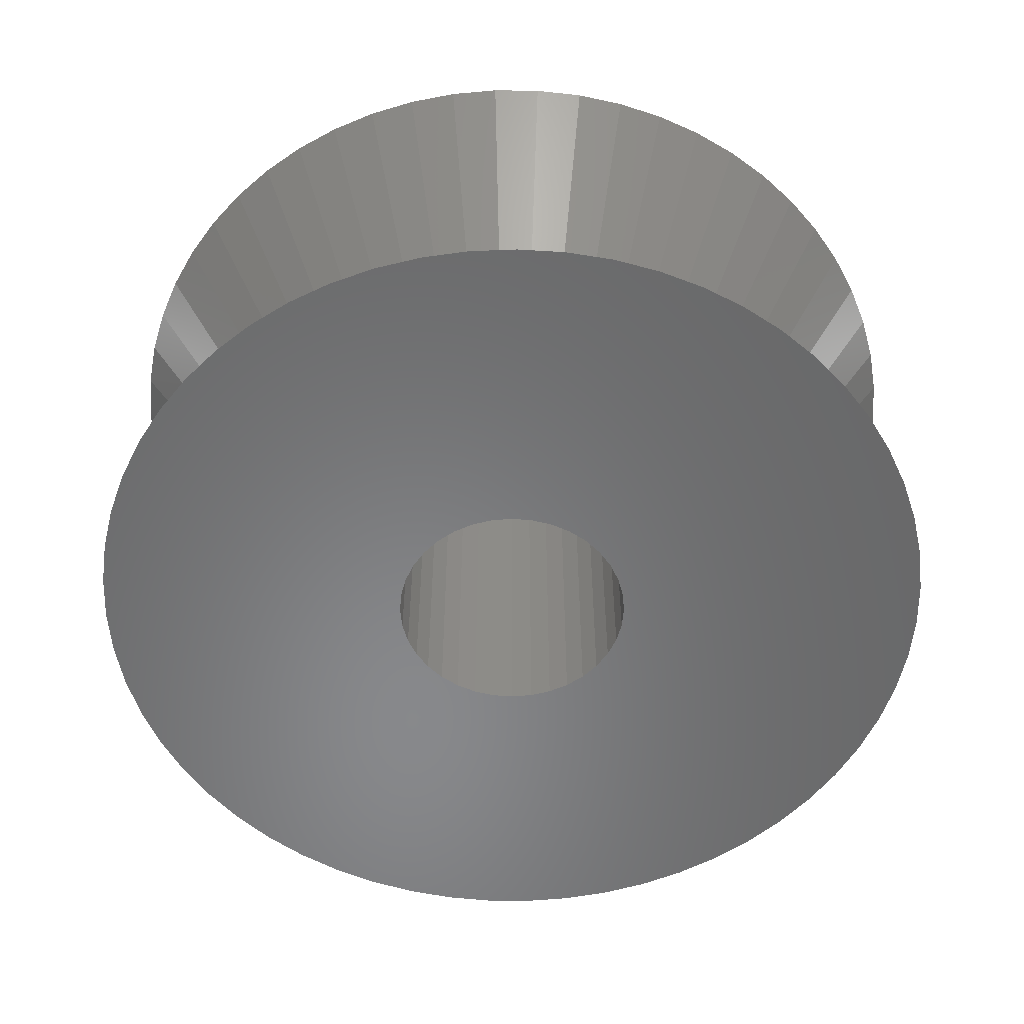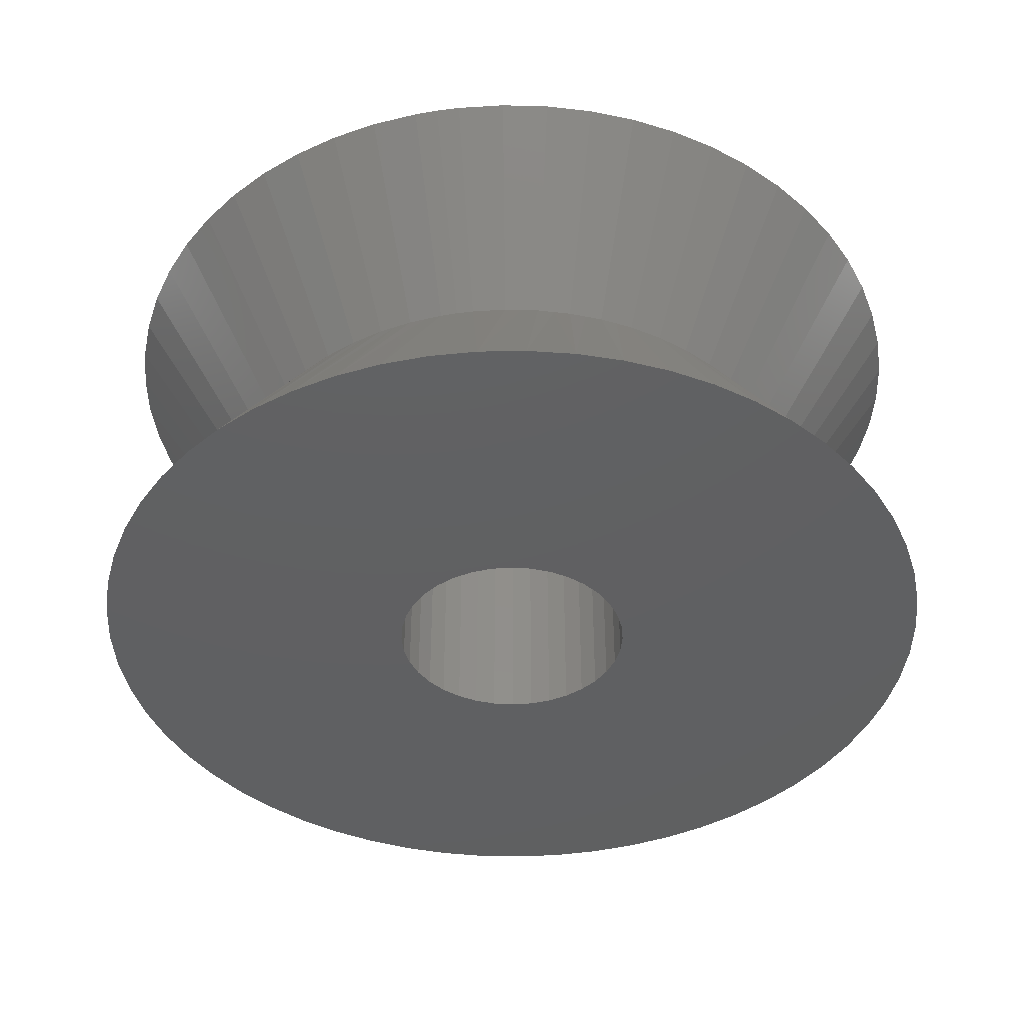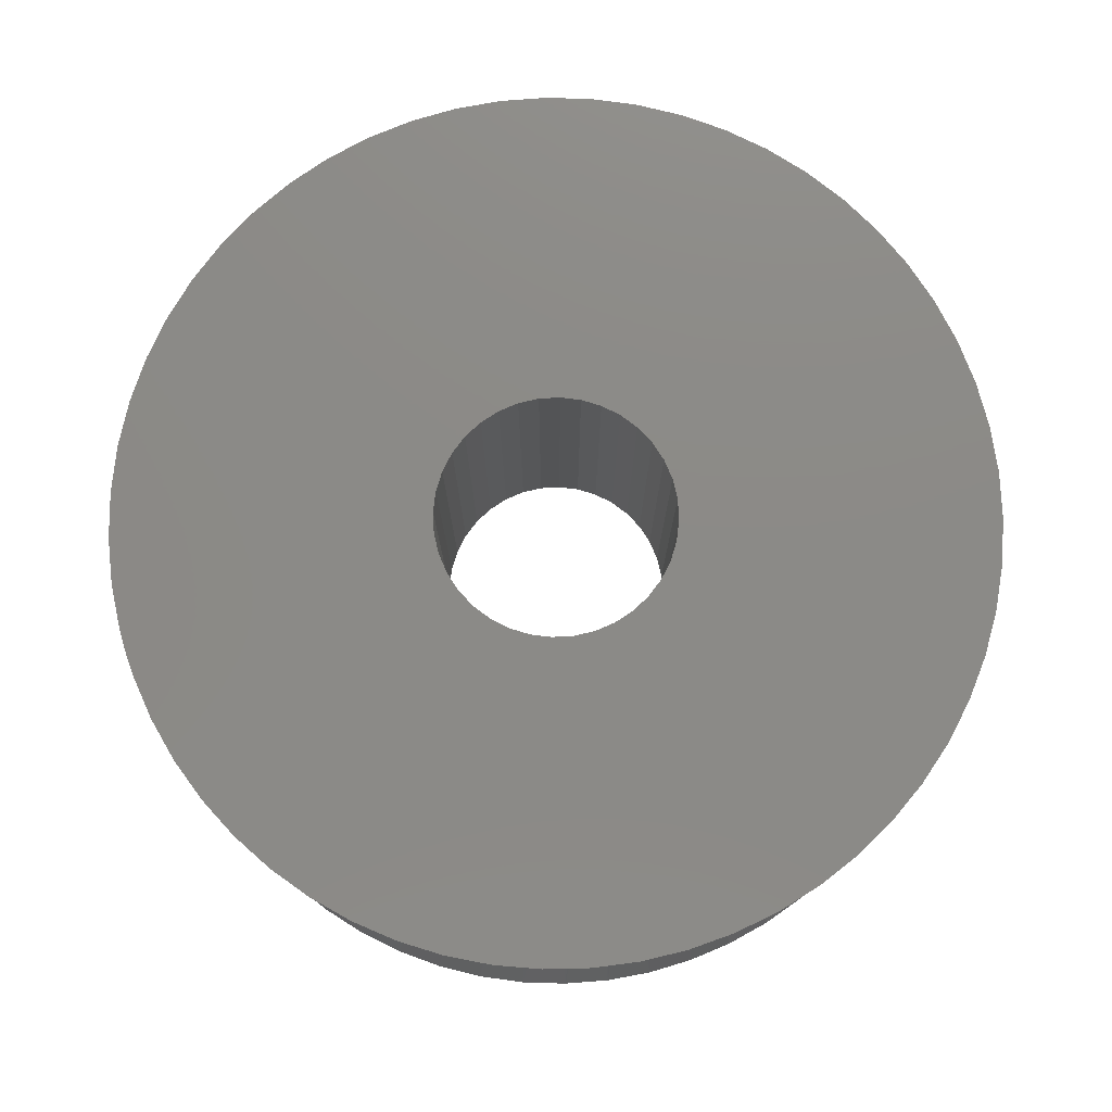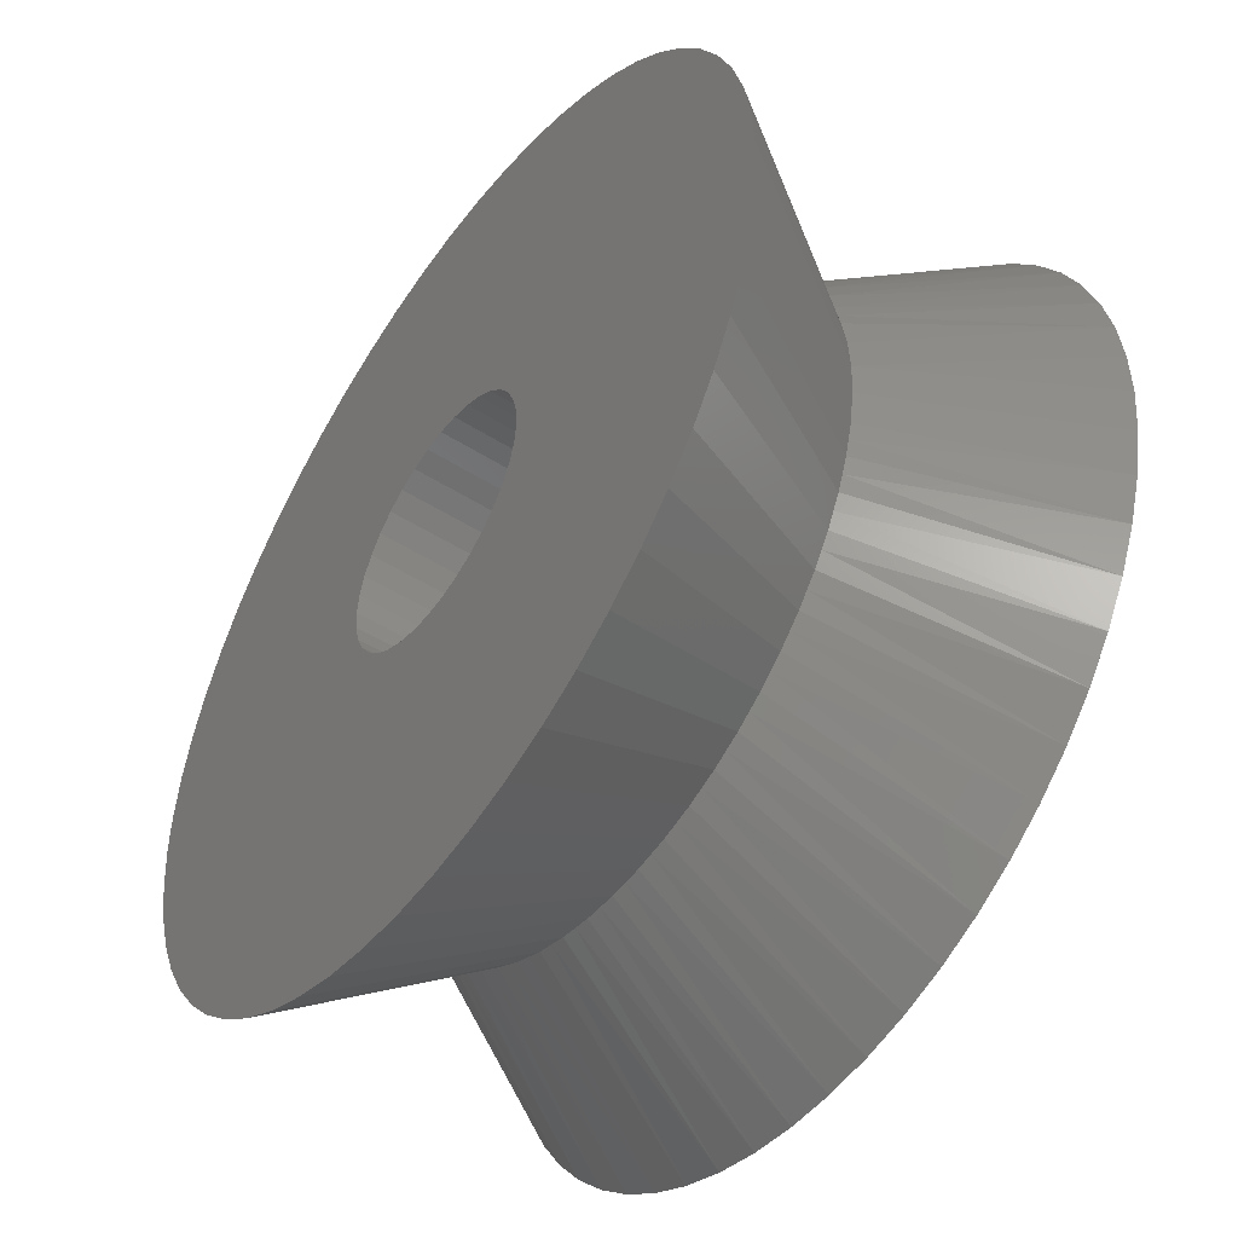
<metadata>
{"format":"stl","ext":"stl","renderer":"f3d","projection":"perspective","resolution":1024,"background":"white","views":[{"elev":-54.9,"azim":-99.8,"up":"+Y"},{"elev":-41.4,"azim":100.4,"up":"+Y"},{"elev":77.7,"azim":161.9,"up":"+Y"},{"elev":-49.7,"azim":-125.0,"up":"+Z"}]}
</metadata>
<code>
# stl→obj: 309 verts, 618 faces
v 0 2.9 3.45
v 0.01954 2.9 3.083
v 0.9571 1.45 3.317
v 0.07796 2.9 2.721
v 0.9853 1.45 3.053
v 0.9642 1.45 3.184
v 0.1746 2.9 2.366
v 1.041 1.45 2.793
v 1.006 1.45 2.922
v 0.3083 2.9 2.024
v 1.125 1.45 2.541
v 1.077 1.45 2.665
v 0.4776 2.9 1.699
v 1.235 1.45 2.299
v 1.173 1.45 2.417
v 0.6806 2.9 1.393
v 1.37 1.45 2.07
v 1.296 1.45 2.181
v 0.915 2.9 1.11
v 1.528 1.45 1.857
v 1.443 1.45 1.959
v 1.178 2.9 0.8536
v 1.708 1.45 1.661
v 1.613 1.45 1.754
v 1.467 2.9 0.6269
v 1.908 1.45 1.486
v 1.804 1.45 1.569
v 1.778 2.9 0.4321
v 2.126 1.45 1.334
v 2.013 1.45 1.404
v 2.109 2.9 0.2715
v 2.358 1.45 1.205
v 2.239 1.45 1.263
v 2.454 2.9 0.1469
v 2.603 1.45 1.102
v 2.478 1.45 1.147
v 2.811 2.9 0.05974
v 2.858 1.45 1.025
v 2.728 1.45 1.056
v 3.175 2.9 0.011
v 3.119 1.45 0.9756
v 2.987 1.45 0.9933
v 3.542 2.9 0.001223
v 3.384 1.45 0.9544
v 3.251 1.45 0.958
v 3.908 2.9 0.03052
v 3.649 1.45 0.9615
v 3.517 1.45 0.9509
v 4.269 2.9 0.09857
v 3.913 1.45 0.9968
v 3.782 1.45 0.9721
v 4.62 2.9 0.2046
v 4.171 1.45 1.06
v 4.043 1.45 1.021
v 4.959 2.9 0.3474
v 4.421 1.45 1.15
v 4.298 1.45 1.098
v 5.28 2.9 0.5253
v 4.66 1.45 1.266
v 4.543 1.45 1.202
v 5.58 2.9 0.7364
v 4.885 1.45 1.407
v 4.776 1.45 1.331
v 5.857 2.9 0.9782
v 5.094 1.45 1.571
v 4.994 1.45 1.484
v 6.106 2.9 1.248
v 5.284 1.45 1.757
v 5.194 1.45 1.659
v 6.325 2.9 1.543
v 5.454 1.45 1.961
v 5.375 1.45 1.854
v 6.511 2.9 1.859
v 5.601 1.45 2.183
v 5.533 1.45 2.068
v 6.663 2.9 2.194
v 5.723 1.45 2.418
v 5.668 1.45 2.297
v 6.778 2.9 2.542
v 5.82 1.45 2.666
v 5.778 1.45 2.54
v 6.856 2.9 2.901
v 5.89 1.45 2.922
v 5.862 1.45 2.792
v 6.895 2.9 3.266
v 5.932 1.45 3.185
v 5.918 1.45 3.052
v 6.856 2.9 3.999
v 5.932 1.45 3.715
v 6.895 2.9 3.634
v 5.946 1.45 3.583
v 6.9 2.9 3.45
v 5.95 1.45 3.45
v 5.946 1.45 3.317
v 6.778 2.9 4.358
v 5.89 1.45 3.978
v 5.918 1.45 3.848
v 6.663 2.9 4.706
v 5.82 1.45 4.234
v 5.862 1.45 4.108
v 6.511 2.9 5.041
v 5.723 1.45 4.482
v 5.778 1.45 4.36
v 6.325 2.9 5.357
v 5.601 1.45 4.717
v 5.668 1.45 4.603
v 6.106 2.9 5.652
v 5.454 1.45 4.939
v 5.533 1.45 4.832
v 5.857 2.9 5.922
v 5.284 1.45 5.143
v 5.375 1.45 5.046
v 5.58 2.9 6.164
v 5.094 1.45 5.329
v 5.194 1.45 5.241
v 5.28 2.9 6.375
v 4.885 1.45 5.493
v 4.994 1.45 5.416
v 4.959 2.9 6.553
v 4.66 1.45 5.634
v 4.776 1.45 5.569
v 4.62 2.9 6.695
v 4.421 1.45 5.75
v 4.543 1.45 5.698
v 4.269 2.9 6.801
v 4.171 1.45 5.84
v 4.298 1.45 5.802
v 3.908 2.9 6.869
v 3.913 1.45 5.903
v 4.043 1.45 5.879
v 3.542 2.9 6.899
v 3.649 1.45 5.938
v 3.782 1.45 5.928
v 3.175 2.9 6.889
v 3.384 1.45 5.946
v 3.517 1.45 5.949
v 2.811 2.9 6.84
v 3.119 1.45 5.924
v 3.251 1.45 5.942
v 2.454 2.9 6.753
v 2.858 1.45 5.875
v 2.987 1.45 5.907
v 2.109 2.9 6.629
v 2.603 1.45 5.798
v 2.728 1.45 5.844
v 1.778 2.9 6.468
v 2.358 1.45 5.695
v 2.478 1.45 5.753
v 1.467 2.9 6.273
v 2.126 1.45 5.566
v 2.239 1.45 5.637
v 1.178 2.9 6.046
v 1.908 1.45 5.414
v 2.013 1.45 5.496
v 0.915 2.9 5.79
v 1.708 1.45 5.239
v 1.804 1.45 5.331
v 0.6806 2.9 5.507
v 1.528 1.45 5.043
v 1.613 1.45 5.146
v 0.4776 2.9 5.201
v 1.37 1.45 4.83
v 1.443 1.45 4.941
v 0.3083 2.9 4.876
v 1.235 1.45 4.601
v 1.296 1.45 4.719
v 0.1746 2.9 4.534
v 1.125 1.45 4.359
v 1.173 1.45 4.483
v 0.07796 2.9 4.179
v 1.041 1.45 4.107
v 1.077 1.45 4.235
v 0.01954 2.9 3.817
v 0.9853 1.45 3.847
v 1.006 1.45 3.978
v 0.95 1.45 3.45
v 0.9571 1.45 3.583
v 0.9642 1.45 3.716
v 2.5 2.9 3.45
v 2.514 2.9 3.285
v 2.627 2.9 2.975
v 2.557 2.9 3.125
v 2.722 2.9 2.839
v 4.4 2.9 3.45
v 4.386 2.9 3.615
v 2.975 2.9 2.627
v 2.839 2.9 2.722
v 3.285 2.9 2.514
v 3.125 2.9 2.557
v 3.775 2.9 2.557
v 3.615 2.9 2.514
v 3.45 2.9 2.5
v 4.386 2.9 3.285
v 3.925 2.9 2.627
v 4.343 2.9 3.125
v 4.273 2.9 2.975
v 4.343 2.9 3.775
v 2.627 2.9 3.925
v 2.722 2.9 4.061
v 2.839 2.9 4.178
v 2.557 2.9 3.775
v 2.514 2.9 3.615
v 4.178 2.9 2.839
v 4.061 2.9 2.722
v 4.178 2.9 4.061
v 4.273 2.9 3.925
v 4.061 2.9 4.178
v 2.975 2.9 4.273
v 3.125 2.9 4.343
v 3.775 2.9 4.343
v 3.925 2.9 4.273
v 3.615 2.9 4.386
v 3.285 2.9 4.386
v 3.45 2.9 4.4
v 4.4 0 3.45
v 4.386 0 3.615
v 4.343 0 3.775
v 4.273 0 3.925
v 4.178 0 4.061
v 4.061 0 4.178
v 3.925 0 4.273
v 3.775 0 4.343
v 3.615 0 4.386
v 3.45 0 4.4
v 3.285 0 4.386
v 3.125 0 4.343
v 2.975 0 4.273
v 2.839 0 4.178
v 2.722 0 4.061
v 2.627 0 3.925
v 2.557 0 3.775
v 2.514 0 3.615
v 2.5 0 3.45
v 2.514 0 3.285
v 2.557 0 3.125
v 2.627 0 2.975
v 2.722 0 2.839
v 2.839 0 2.722
v 2.975 0 2.627
v 3.125 0 2.557
v 3.285 0 2.514
v 3.45 0 2.5
v 3.615 0 2.514
v 3.775 0 2.557
v 3.925 0 2.627
v 4.061 0 2.722
v 4.178 0 2.839
v 4.273 0 2.975
v 4.343 0 3.125
v 4.386 0 3.285
v 0.1216 0 2.542
v 0.2369 0 2.194
v 0.5751 0 5.357
v 0.3886 0 5.041
v 6.219 0 5.507
v 5.985 0 5.79
v 6.88 0 3.817
v 6.822 0 4.179
v 6.88 0 3.083
v 6.9 0 3.45
v 6.592 0 2.024
v 6.725 0 2.366
v 6.822 0 2.721
v 0.3886 0 1.859
v 0.5751 0 1.543
v 0.00489 0 3.634
v 0.00489 0 3.266
v 0.04392 0 2.901
v 6.725 0 4.534
v 6.592 0 4.876
v 6.422 0 5.201
v 6.219 0 1.393
v 6.422 0 1.699
v 5.433 0 0.6269
v 5.722 0 0.8536
v 5.985 0 1.11
v 4.446 0 0.1469
v 4.791 0 0.2715
v 5.122 0 0.4321
v 0.2369 0 4.706
v 0.1216 0 4.358
v 0.04392 0 3.999
v 1.043 0 5.922
v 0.7941 0 5.652
v 5.722 0 6.046
v 5.433 0 6.273
v 5.122 0 6.468
v 0.7941 0 1.248
v 1.043 0 0.9782
v 1.32 0 0.7364
v 1.941 0 6.553
v 1.62 0 6.375
v 1.32 0 6.164
v 3.725 0 0.011
v 4.089 0 0.05974
v 2.631 0 6.801
v 2.28 0 6.695
v 2.631 0 0.09857
v 2.992 0 0.03052
v 3.358 0 0.001223
v 3.725 0 6.889
v 3.358 0 6.899
v 2.992 0 6.869
v 1.62 0 0.5253
v 1.941 0 0.3474
v 2.28 0 0.2046
v 4.791 0 6.629
v 4.446 0 6.753
v 4.089 0 6.84
f 1 2 3
f 4 5 2
f 2 5 6
f 2 6 3
f 7 8 4
f 4 8 9
f 4 9 5
f 10 11 7
f 7 11 12
f 7 12 8
f 13 14 10
f 10 14 15
f 10 15 11
f 16 17 13
f 13 17 18
f 13 18 14
f 19 20 16
f 16 20 21
f 16 21 17
f 22 23 19
f 19 23 24
f 19 24 20
f 25 26 22
f 22 26 27
f 22 27 23
f 28 29 25
f 25 29 30
f 25 30 26
f 31 32 28
f 28 32 33
f 28 33 29
f 34 35 31
f 31 35 36
f 31 36 32
f 37 38 34
f 34 38 39
f 34 39 35
f 40 41 37
f 37 41 42
f 37 42 38
f 43 44 40
f 40 44 45
f 40 45 41
f 46 47 43
f 43 47 48
f 43 48 44
f 49 50 46
f 46 50 51
f 46 51 47
f 52 53 49
f 49 53 54
f 49 54 50
f 55 56 52
f 52 56 57
f 52 57 53
f 58 59 55
f 55 59 60
f 55 60 56
f 61 62 58
f 58 62 63
f 58 63 59
f 64 65 61
f 61 65 66
f 61 66 62
f 67 68 64
f 64 68 69
f 64 69 65
f 70 71 67
f 67 71 72
f 67 72 68
f 73 74 70
f 70 74 75
f 70 75 71
f 76 77 73
f 73 77 78
f 73 78 74
f 79 80 76
f 76 80 81
f 76 81 77
f 82 83 79
f 79 83 84
f 79 84 80
f 85 86 82
f 82 86 87
f 82 87 83
f 88 89 90
f 90 89 91
f 90 91 92
f 92 91 93
f 92 93 85
f 85 93 94
f 85 94 86
f 95 96 88
f 88 96 97
f 88 97 89
f 98 99 95
f 95 99 100
f 95 100 96
f 101 102 98
f 98 102 103
f 98 103 99
f 104 105 101
f 101 105 106
f 101 106 102
f 107 108 104
f 104 108 109
f 104 109 105
f 110 111 107
f 107 111 112
f 107 112 108
f 113 114 110
f 110 114 115
f 110 115 111
f 116 117 113
f 113 117 118
f 113 118 114
f 119 120 116
f 116 120 121
f 116 121 117
f 122 123 119
f 119 123 124
f 119 124 120
f 125 126 122
f 122 126 127
f 122 127 123
f 128 129 125
f 125 129 130
f 125 130 126
f 131 132 128
f 128 132 133
f 128 133 129
f 134 135 131
f 131 135 136
f 131 136 132
f 137 138 134
f 134 138 139
f 134 139 135
f 140 141 137
f 137 141 142
f 137 142 138
f 143 144 140
f 140 144 145
f 140 145 141
f 146 147 143
f 143 147 148
f 143 148 144
f 149 150 146
f 146 150 151
f 146 151 147
f 152 153 149
f 149 153 154
f 149 154 150
f 155 156 152
f 152 156 157
f 152 157 153
f 158 159 155
f 155 159 160
f 155 160 156
f 161 162 158
f 158 162 163
f 158 163 159
f 164 165 161
f 161 165 166
f 161 166 162
f 167 168 164
f 164 168 169
f 164 169 165
f 170 171 167
f 167 171 172
f 167 172 168
f 173 174 170
f 170 174 175
f 170 175 171
f 3 176 1
f 1 176 177
f 1 177 173
f 173 177 178
f 173 178 174
f 179 180 2
f 181 10 182
f 182 10 7
f 182 7 180
f 180 7 4
f 180 4 2
f 183 16 181
f 181 16 13
f 181 13 10
f 90 184 185
f 186 25 187
f 187 25 22
f 187 22 183
f 183 22 19
f 183 19 16
f 188 34 189
f 189 34 31
f 189 31 186
f 186 31 28
f 186 28 25
f 190 49 191
f 191 49 46
f 191 46 192
f 90 92 184
f 184 92 85
f 184 85 193
f 194 55 190
f 190 55 52
f 190 52 49
f 85 82 193
f 193 82 79
f 193 79 195
f 195 79 76
f 195 76 196
f 197 95 185
f 185 95 88
f 185 88 90
f 46 43 192
f 192 43 40
f 192 40 188
f 188 40 37
f 188 37 34
f 198 158 199
f 199 158 155
f 199 155 200
f 201 164 198
f 198 164 161
f 198 161 158
f 2 1 179
f 179 1 173
f 179 173 202
f 202 173 170
f 202 170 201
f 201 170 167
f 201 167 164
f 203 64 204
f 204 64 61
f 204 61 194
f 194 61 58
f 194 58 55
f 205 104 206
f 206 104 101
f 206 101 197
f 197 101 98
f 197 98 95
f 76 73 196
f 196 73 70
f 196 70 203
f 203 70 67
f 203 67 64
f 207 110 205
f 205 110 107
f 205 107 104
f 155 152 200
f 200 152 149
f 200 149 208
f 208 149 146
f 208 146 209
f 210 119 211
f 211 119 116
f 211 116 207
f 207 116 113
f 207 113 110
f 212 125 210
f 210 125 122
f 210 122 119
f 213 134 214
f 214 134 131
f 214 131 212
f 212 131 128
f 212 128 125
f 146 143 209
f 209 143 140
f 209 140 213
f 213 140 137
f 213 137 134
f 193 215 184
f 184 215 216
f 184 216 185
f 185 216 217
f 185 217 197
f 197 217 218
f 197 218 206
f 206 218 219
f 206 219 205
f 205 219 220
f 205 220 207
f 207 220 221
f 207 221 211
f 211 221 222
f 211 222 210
f 210 222 223
f 210 223 212
f 212 223 224
f 212 224 214
f 214 224 225
f 214 225 213
f 213 225 226
f 213 226 209
f 209 226 227
f 209 227 208
f 208 227 228
f 208 228 200
f 200 228 229
f 200 229 199
f 199 229 230
f 199 230 198
f 198 230 231
f 198 231 201
f 201 231 232
f 201 232 202
f 202 232 233
f 202 233 179
f 179 233 234
f 179 234 180
f 180 234 235
f 180 235 182
f 182 235 236
f 182 236 181
f 181 236 237
f 181 237 183
f 183 237 238
f 183 238 187
f 187 238 239
f 187 239 186
f 186 239 240
f 186 240 189
f 189 240 241
f 189 241 188
f 188 241 242
f 188 242 192
f 192 242 243
f 192 243 191
f 191 243 244
f 191 244 190
f 190 244 245
f 190 245 194
f 194 245 246
f 194 246 204
f 204 246 247
f 204 247 203
f 203 247 248
f 203 248 196
f 196 248 249
f 196 249 195
f 195 249 250
f 195 250 193
f 193 250 215
f 234 251 235
f 235 251 252
f 235 252 236
f 229 253 230
f 230 253 254
f 230 254 231
f 218 255 219
f 219 255 256
f 219 256 220
f 215 257 216
f 216 257 258
f 216 258 217
f 250 259 215
f 215 259 260
f 215 260 257
f 248 261 249
f 249 261 262
f 249 262 250
f 250 262 263
f 250 263 259
f 252 264 236
f 236 264 265
f 236 265 237
f 232 266 233
f 233 266 267
f 233 267 234
f 234 267 268
f 234 268 251
f 258 269 217
f 217 269 270
f 217 270 218
f 218 270 271
f 218 271 255
f 247 272 248
f 248 272 273
f 248 273 261
f 245 274 246
f 246 274 275
f 246 275 247
f 247 275 276
f 247 276 272
f 243 277 244
f 244 277 278
f 244 278 245
f 245 278 279
f 245 279 274
f 254 280 231
f 231 280 281
f 231 281 232
f 232 281 282
f 232 282 266
f 228 283 229
f 229 283 284
f 229 284 253
f 256 285 220
f 220 285 286
f 220 286 221
f 221 286 287
f 221 287 222
f 265 288 237
f 237 288 289
f 237 289 238
f 238 289 290
f 238 290 239
f 226 291 227
f 227 291 292
f 227 292 228
f 228 292 293
f 228 293 283
f 242 294 243
f 243 294 295
f 243 295 277
f 225 296 226
f 226 296 297
f 226 297 291
f 240 298 241
f 241 298 299
f 241 299 242
f 242 299 300
f 242 300 294
f 223 301 224
f 224 301 302
f 224 302 225
f 225 302 303
f 225 303 296
f 290 304 239
f 239 304 305
f 239 305 240
f 240 305 306
f 240 306 298
f 287 307 222
f 222 307 308
f 222 308 223
f 223 308 309
f 223 309 301
f 127 126 308
f 6 5 268
f 263 83 259
f 259 83 87
f 262 261 77
f 77 81 262
f 262 81 80
f 262 80 263
f 263 80 84
f 263 84 83
f 273 272 71
f 71 75 273
f 273 75 74
f 273 74 261
f 261 74 78
f 261 78 77
f 276 275 65
f 65 69 276
f 276 69 68
f 276 68 272
f 272 68 72
f 272 72 71
f 274 279 59
f 59 63 274
f 274 63 62
f 274 62 275
f 275 62 66
f 275 66 65
f 278 277 53
f 53 57 278
f 278 57 56
f 278 56 279
f 279 56 60
f 279 60 59
f 295 294 47
f 47 51 295
f 295 51 50
f 295 50 277
f 277 50 54
f 277 54 53
f 300 299 41
f 41 45 300
f 300 45 44
f 300 44 294
f 294 44 48
f 294 48 47
f 298 306 35
f 35 39 298
f 298 39 38
f 298 38 299
f 299 38 42
f 299 42 41
f 305 304 29
f 29 33 305
f 305 33 32
f 305 32 306
f 306 32 36
f 306 36 35
f 290 289 23
f 23 27 290
f 290 27 26
f 290 26 304
f 304 26 30
f 304 30 29
f 288 265 17
f 17 21 288
f 288 21 20
f 288 20 289
f 289 20 24
f 289 24 23
f 264 252 11
f 11 15 264
f 264 15 14
f 264 14 265
f 265 14 18
f 265 18 17
f 268 5 251
f 5 9 251
f 251 9 8
f 251 8 252
f 252 8 12
f 252 12 11
f 6 268 3
f 3 268 267
f 3 267 176
f 176 267 266
f 176 266 177
f 177 266 178
f 178 266 282
f 178 282 174
f 280 172 281
f 281 172 171
f 281 171 282
f 282 171 175
f 282 175 174
f 254 169 280
f 280 169 168
f 280 168 172
f 253 166 254
f 254 166 165
f 254 165 169
f 160 159 284
f 284 159 163
f 284 163 253
f 253 163 162
f 253 162 166
f 160 284 156
f 156 284 283
f 156 283 157
f 157 283 293
f 157 293 153
f 292 150 293
f 293 150 154
f 293 154 153
f 291 297 144
f 144 148 291
f 291 148 147
f 291 147 292
f 292 147 151
f 292 151 150
f 296 303 138
f 138 142 296
f 296 142 141
f 296 141 297
f 297 141 145
f 297 145 144
f 302 301 132
f 132 136 302
f 302 136 135
f 302 135 303
f 303 135 139
f 303 139 138
f 308 126 309
f 126 130 309
f 309 130 129
f 309 129 301
f 301 129 133
f 301 133 132
f 127 308 123
f 123 308 307
f 123 307 124
f 124 307 287
f 124 287 120
f 286 117 287
f 287 117 121
f 287 121 120
f 285 256 111
f 111 115 285
f 285 115 114
f 285 114 286
f 286 114 118
f 286 118 117
f 255 271 105
f 105 109 255
f 255 109 108
f 255 108 256
f 256 108 112
f 256 112 111
f 270 269 99
f 99 103 270
f 270 103 102
f 270 102 271
f 271 102 106
f 271 106 105
f 258 257 89
f 89 97 258
f 258 97 96
f 258 96 269
f 269 96 100
f 269 100 99
f 87 86 259
f 259 86 94
f 259 94 260
f 260 94 93
f 260 93 257
f 257 93 91
f 257 91 89

</code>
